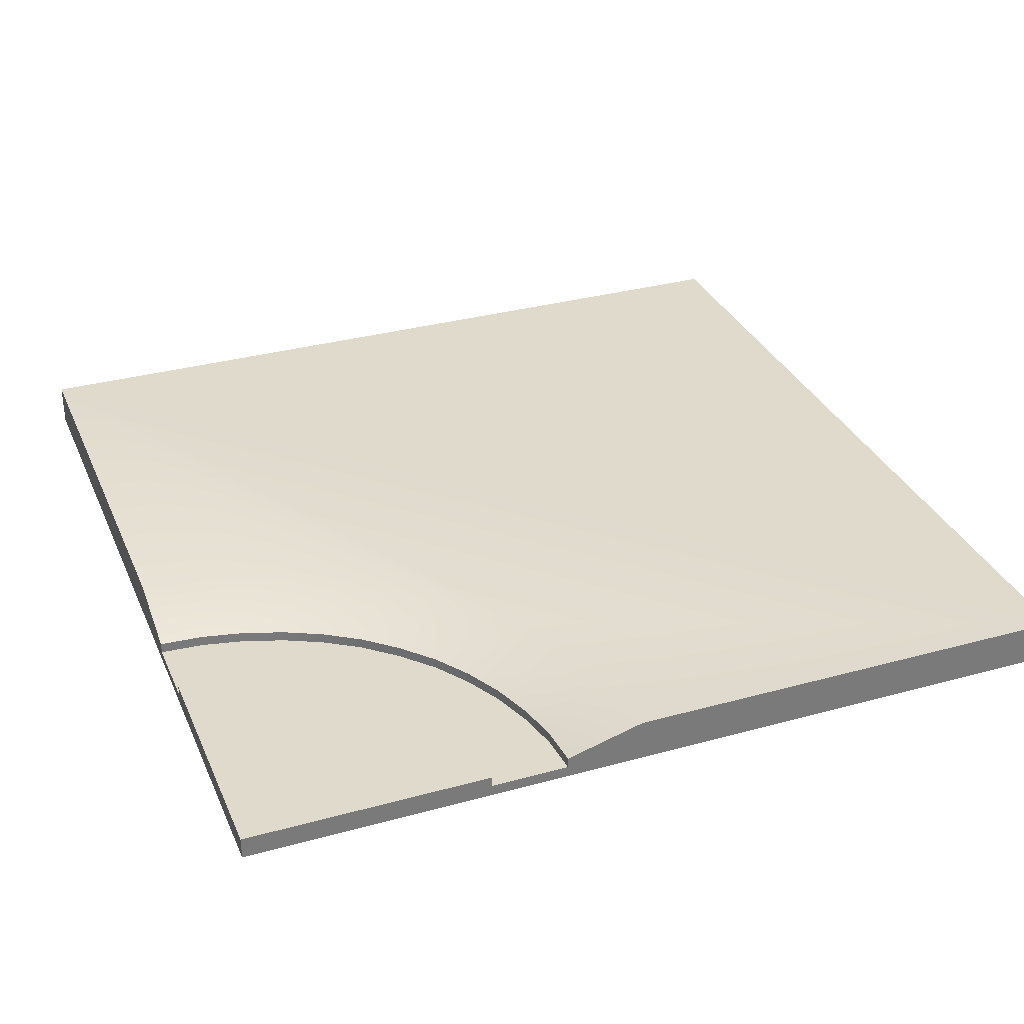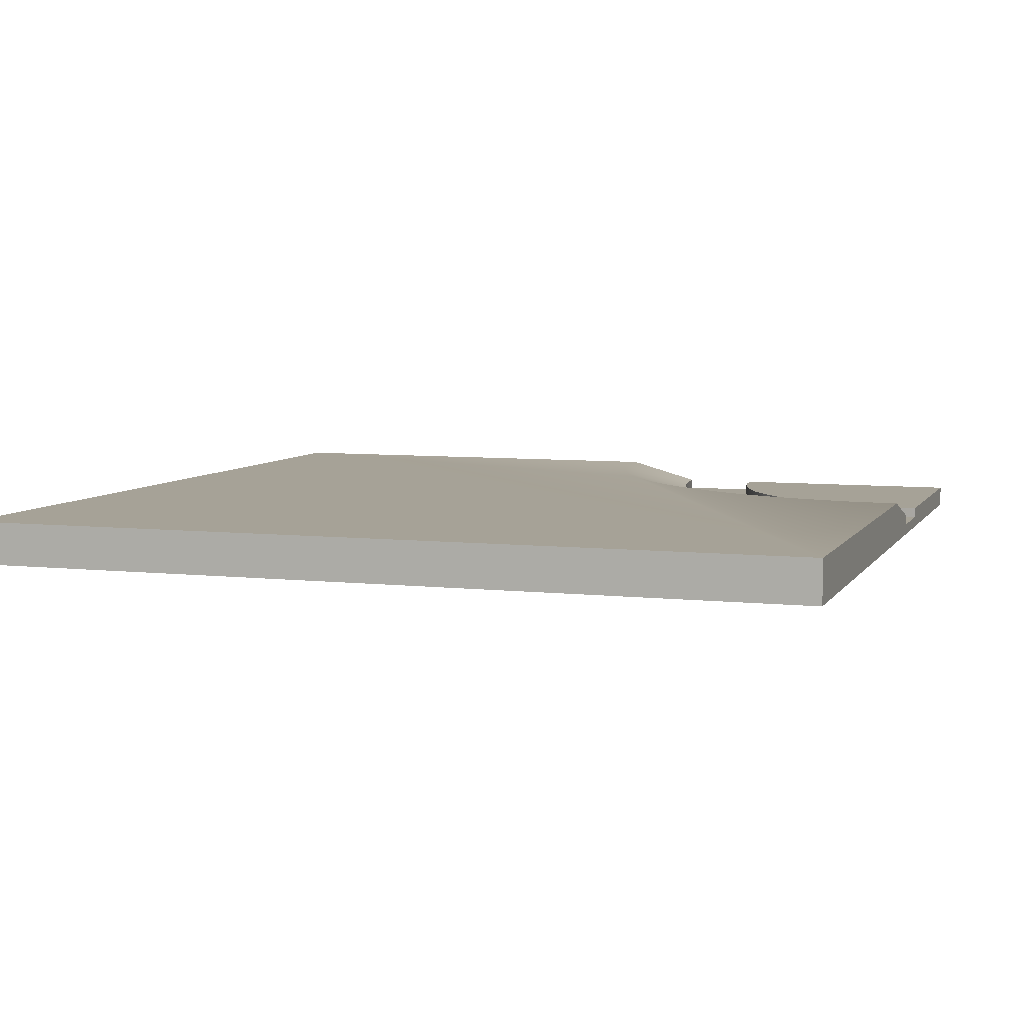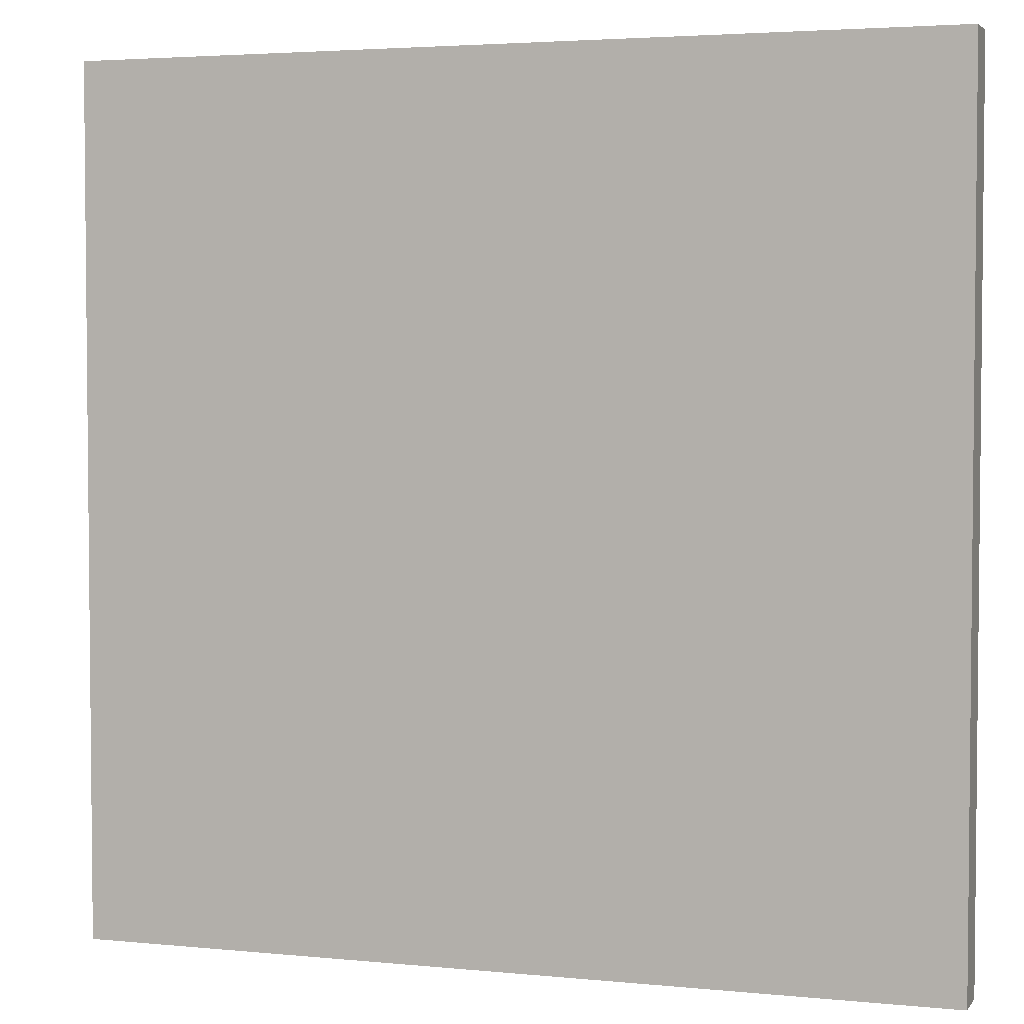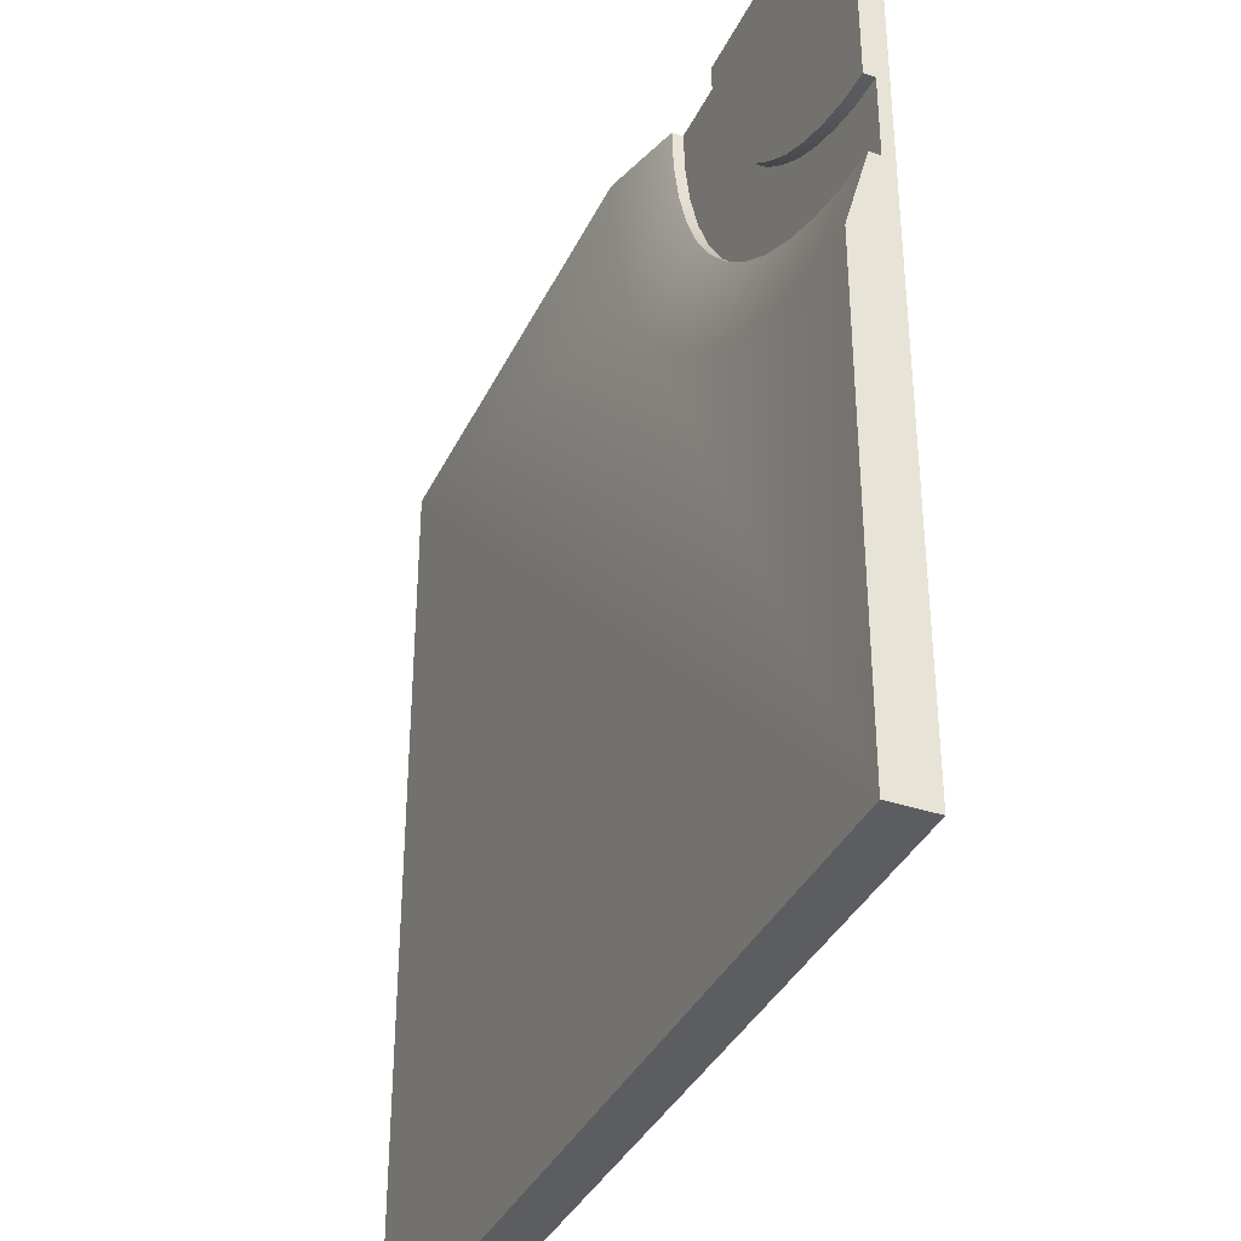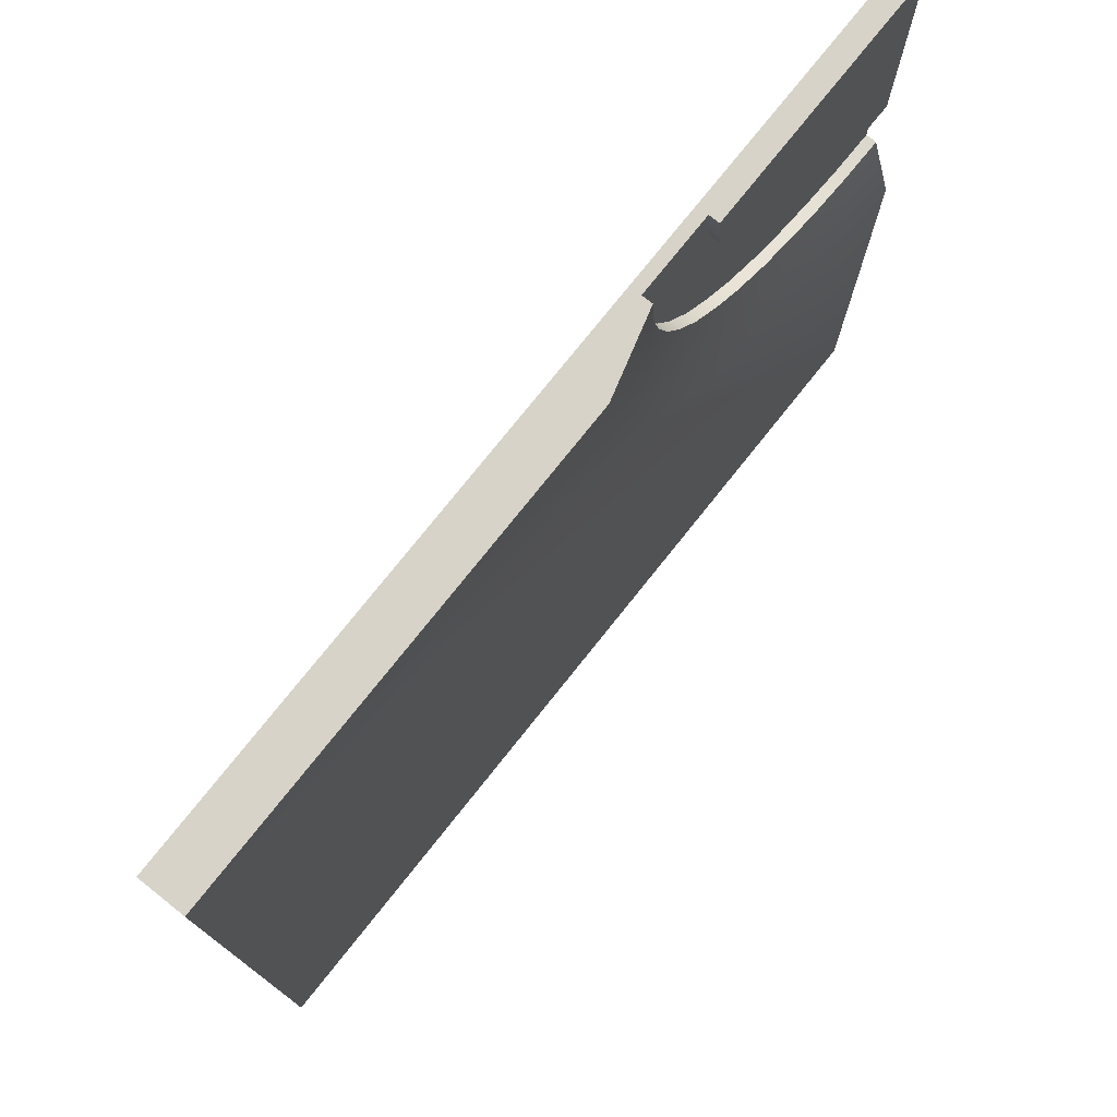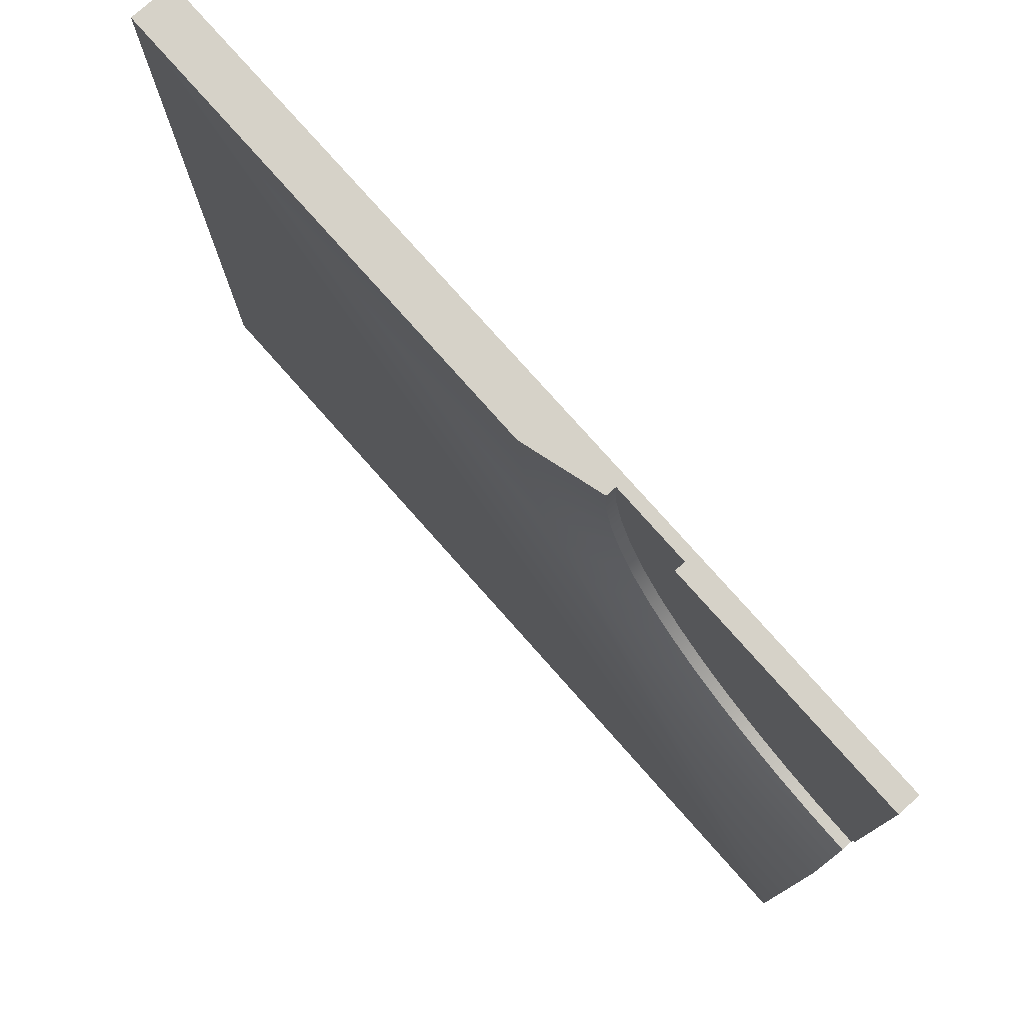
<metadata>
{"format":"obj","ext":"obj","renderer":"f3d","projection":"perspective","resolution":1024,"background":"white","views":[{"elev":32.5,"azim":-21.0,"up":"+Y"},{"elev":6.5,"azim":-161.6,"up":"+Y"},{"elev":3.5,"azim":18.6,"up":"+Z"},{"elev":-36.7,"azim":-113.3,"up":"+Z"},{"elev":76.7,"azim":128.6,"up":"+Z"},{"elev":77.8,"azim":-131.6,"up":"+Z"}]}
</metadata>
<code>
g roadCornerInner
v 0.5 0 0.5
v 0.5 0 -0.5
v -0.5 0 -0.5
v -0.125 0 0.5
v -0.5 0 0.5
v -0.5 0 0.125
v -0.5 0 0.5
v -0.5 0 0.125
v -0.5 0.013 0.125
v -0.5 0.013 0.215
v -0.5 0.025 0.215
v -0.5 0.025 0.5
v -0.125 0.013 0.5
v -0.125 0 0.5
v -0.5 0 0.5
v -0.215 0.013 0.5
v -0.5 0.025 0.5
v -0.215 0.025 0.5
v -0.217 0.025 0.463
v -0.215 0.025 0.5
v -0.5 0.025 0.5
v -0.225 0.025 0.426
v -0.237 0.025 0.391
v -0.253 0.025 0.358
v -0.274 0.025 0.327
v -0.298 0.025 0.298
v -0.327 0.025 0.274
v -0.358 0.025 0.253
v -0.391 0.025 0.237
v -0.426 0.025 0.225
v -0.463 0.025 0.217
v -0.5 0.025 0.215
v -0.128 0.013 0.451
v -0.125 0.013 0.5
v -0.215 0.013 0.5
v -0.138 0.013 0.403
v -0.154 0.013 0.356
v -0.175 0.013 0.313
v -0.202 0.013 0.272
v -0.217 0.013 0.463
v -0.235 0.013 0.235
v -0.225 0.013 0.426
v -0.237 0.013 0.391
v -0.272 0.013 0.202
v -0.253 0.013 0.358
v -0.274 0.013 0.327
v -0.313 0.013 0.175
v -0.298 0.013 0.298
v -0.327 0.013 0.274
v -0.356 0.013 0.154
v -0.358 0.013 0.253
v -0.403 0.013 0.138
v -0.391 0.013 0.237
v -0.426 0.013 0.225
v -0.451 0.013 0.128
v -0.463 0.013 0.217
v -0.5 0.013 0.125
v -0.5 0.013 0.215
v -0.5 0.013 0.215
v -0.463 0.013 0.217
v -0.463 0.025 0.217
v -0.5 0.025 0.215
v -0.463 0.013 0.217
v -0.426 0.013 0.225
v -0.426 0.025 0.225
v -0.463 0.025 0.217
v -0.426 0.013 0.225
v -0.391 0.013 0.237
v -0.391 0.025 0.237
v -0.426 0.025 0.225
v -0.391 0.025 0.237
v -0.391 0.013 0.237
v -0.358 0.013 0.253
v -0.358 0.025 0.253
v -0.358 0.025 0.253
v -0.358 0.013 0.253
v -0.327 0.013 0.274
v -0.327 0.025 0.274
v -0.327 0.025 0.274
v -0.327 0.013 0.274
v -0.298 0.013 0.298
v -0.298 0.025 0.298
v -0.274 0.025 0.327
v -0.298 0.025 0.298
v -0.298 0.013 0.298
v -0.274 0.013 0.327
v -0.253 0.025 0.358
v -0.274 0.025 0.327
v -0.274 0.013 0.327
v -0.253 0.013 0.358
v -0.237 0.025 0.391
v -0.253 0.025 0.358
v -0.253 0.013 0.358
v -0.237 0.013 0.391
v -0.225 0.025 0.426
v -0.237 0.025 0.391
v -0.237 0.013 0.391
v -0.225 0.013 0.426
v -0.217 0.025 0.463
v -0.225 0.025 0.426
v -0.225 0.013 0.426
v -0.217 0.013 0.463
v -0.215 0.025 0.5
v -0.217 0.025 0.463
v -0.217 0.013 0.463
v -0.215 0.013 0.5
v -0.5 0.05 -0.5
v -0.5 0 -0.5
v 0.5 0 -0.5
v 0.5 0.05 -0.5
v 0.5 0.05 0.5
v 0.5 0.05 -0.5
v 0.5 0 -0.5
v 0.5 0 0.5
v -0.039 0.05 0.439
v -0.035 0.05 0.5
v -0.125 0.025 0.5
v -0.128 0.025 0.451
v -0.268 0.05 0.097
v -0.217 0.05 0.131
v -0.272 0.025 0.202
v -0.313 0.025 0.175
v -0.439 0.05 0.039
v -0.38 0.05 0.051
v -0.403 0.025 0.138
v -0.451 0.025 0.128
v -0.07 0.05 0.322
v -0.051 0.05 0.38
v -0.138 0.025 0.403
v -0.154 0.025 0.356
v -0.5 0.05 0.035
v -0.439 0.05 0.039
v -0.451 0.025 0.128
v -0.5 0.025 0.125
v -0.171 0.05 0.171
v -0.131 0.05 0.217
v -0.202 0.025 0.272
v -0.235 0.025 0.235
v -0.097 0.05 0.268
v -0.07 0.05 0.322
v -0.154 0.025 0.356
v -0.175 0.025 0.313
v -0.217 0.05 0.131
v -0.171 0.05 0.171
v -0.235 0.025 0.235
v -0.272 0.025 0.202
v -0.131 0.05 0.217
v -0.097 0.05 0.268
v -0.175 0.025 0.313
v -0.202 0.025 0.272
v -0.051 0.05 0.38
v -0.039 0.05 0.439
v -0.128 0.025 0.451
v -0.138 0.025 0.403
v -0.322 0.05 0.07
v -0.268 0.05 0.097
v -0.313 0.025 0.175
v -0.356 0.025 0.154
v -0.38 0.05 0.051
v -0.322 0.05 0.07
v -0.356 0.025 0.154
v -0.403 0.025 0.138
v -0.5 0 -0.5
v -0.5 0.05 -0.5
v -0.5 0.05 0.035
v -0.5 0.025 0.125
v -0.5 0.013 0.125
v -0.5 0.05 -0.5
v 0.5 0.05 -0.5
v 0.5 0.05 0.5
v -0.097 0.05 0.268
v -0.131 0.05 0.217
v -0.07 0.05 0.322
v -0.051 0.05 0.38
v -0.039 0.05 0.439
v -0.035 0.05 0.5
v -0.171 0.05 0.171
v -0.217 0.05 0.131
v -0.268 0.05 0.097
v -0.322 0.05 0.07
v -0.38 0.05 0.051
v -0.439 0.05 0.039
v -0.5 0.05 0.035
v 0.5 0.05 0.5
v 0.5 0 0.5
v -0.125 0.025 0.5
v -0.035 0.05 0.5
v -0.125 0.013 0.5
v -0.128 0.013 0.451
v -0.128 0.025 0.451
v -0.125 0.025 0.5
v -0.128 0.013 0.451
v -0.138 0.013 0.403
v -0.138 0.025 0.403
v -0.128 0.025 0.451
v -0.138 0.013 0.403
v -0.154 0.013 0.356
v -0.154 0.025 0.356
v -0.138 0.025 0.403
v -0.154 0.013 0.356
v -0.175 0.013 0.313
v -0.175 0.025 0.313
v -0.154 0.025 0.356
v -0.175 0.013 0.313
v -0.202 0.013 0.272
v -0.202 0.025 0.272
v -0.175 0.025 0.313
v -0.202 0.013 0.272
v -0.235 0.013 0.235
v -0.235 0.025 0.235
v -0.202 0.025 0.272
v -0.235 0.025 0.235
v -0.235 0.013 0.235
v -0.272 0.013 0.202
v -0.272 0.025 0.202
v -0.272 0.025 0.202
v -0.272 0.013 0.202
v -0.313 0.013 0.175
v -0.313 0.025 0.175
v -0.313 0.025 0.175
v -0.313 0.013 0.175
v -0.356 0.013 0.154
v -0.356 0.025 0.154
v -0.356 0.025 0.154
v -0.356 0.013 0.154
v -0.403 0.013 0.138
v -0.403 0.025 0.138
v -0.403 0.025 0.138
v -0.403 0.013 0.138
v -0.451 0.013 0.128
v -0.451 0.025 0.128
v -0.451 0.025 0.128
v -0.451 0.013 0.128
v -0.5 0.013 0.125
v -0.5 0.025 0.125
f 1 3 2
f 3 1 4
f 3 4 5
f 3 5 6
f 7 9 8
f 9 7 10
f 10 7 11
f 11 7 12
f 13 15 14
f 15 13 16
f 15 16 17
f 17 16 18
f 19 21 20
f 21 19 22
f 21 22 23
f 21 23 24
f 21 24 25
f 21 25 26
f 21 26 27
f 21 27 28
f 21 28 29
f 21 29 30
f 21 30 31
f 21 31 32
f 33 35 34
f 35 33 36
f 35 36 37
f 35 37 38
f 35 38 39
f 35 39 40
f 40 39 41
f 40 41 42
f 42 41 43
f 43 41 44
f 43 44 45
f 45 44 46
f 46 44 47
f 46 47 48
f 48 47 49
f 49 47 50
f 49 50 51
f 51 50 52
f 51 52 53
f 53 52 54
f 54 52 55
f 54 55 56
f 56 55 57
f 56 57 58
f 59 61 60
f 61 59 62
f 63 65 64
f 65 63 66
f 67 69 68
f 69 67 70
f 71 73 72
f 73 71 74
f 75 77 76
f 77 75 78
f 79 81 80
f 81 79 82
f 83 85 84
f 85 83 86
f 87 89 88
f 89 87 90
f 91 93 92
f 93 91 94
f 95 97 96
f 97 95 98
f 99 101 100
f 101 99 102
f 103 105 104
f 105 103 106
f 107 109 108
f 109 107 110
f 111 113 112
f 113 111 114
f 115 117 116
f 117 115 118
f 119 121 120
f 121 119 122
f 123 125 124
f 125 123 126
f 127 129 128
f 129 127 130
f 131 133 132
f 133 131 134
f 135 137 136
f 137 135 138
f 139 141 140
f 141 139 142
f 143 145 144
f 145 143 146
f 147 149 148
f 149 147 150
f 151 153 152
f 153 151 154
f 155 157 156
f 157 155 158
f 159 161 160
f 161 159 162
f 8 164 163
f 164 8 165
f 165 8 166
f 166 8 167
f 168 170 169
f 170 168 171
f 171 168 172
f 170 171 173
f 170 173 174
f 170 174 175
f 170 175 176
f 172 168 177
f 177 168 178
f 178 168 179
f 179 168 180
f 180 168 181
f 181 168 182
f 182 168 183
f 184 14 185
f 14 184 13
f 13 184 186
f 186 184 187
f 188 190 189
f 190 188 191
f 192 194 193
f 194 192 195
f 196 198 197
f 198 196 199
f 200 202 201
f 202 200 203
f 204 206 205
f 206 204 207
f 208 210 209
f 210 208 211
f 212 214 213
f 214 212 215
f 216 218 217
f 218 216 219
f 220 222 221
f 222 220 223
f 224 226 225
f 226 224 227
f 228 230 229
f 230 228 231
f 232 234 233
f 234 232 235

</code>
